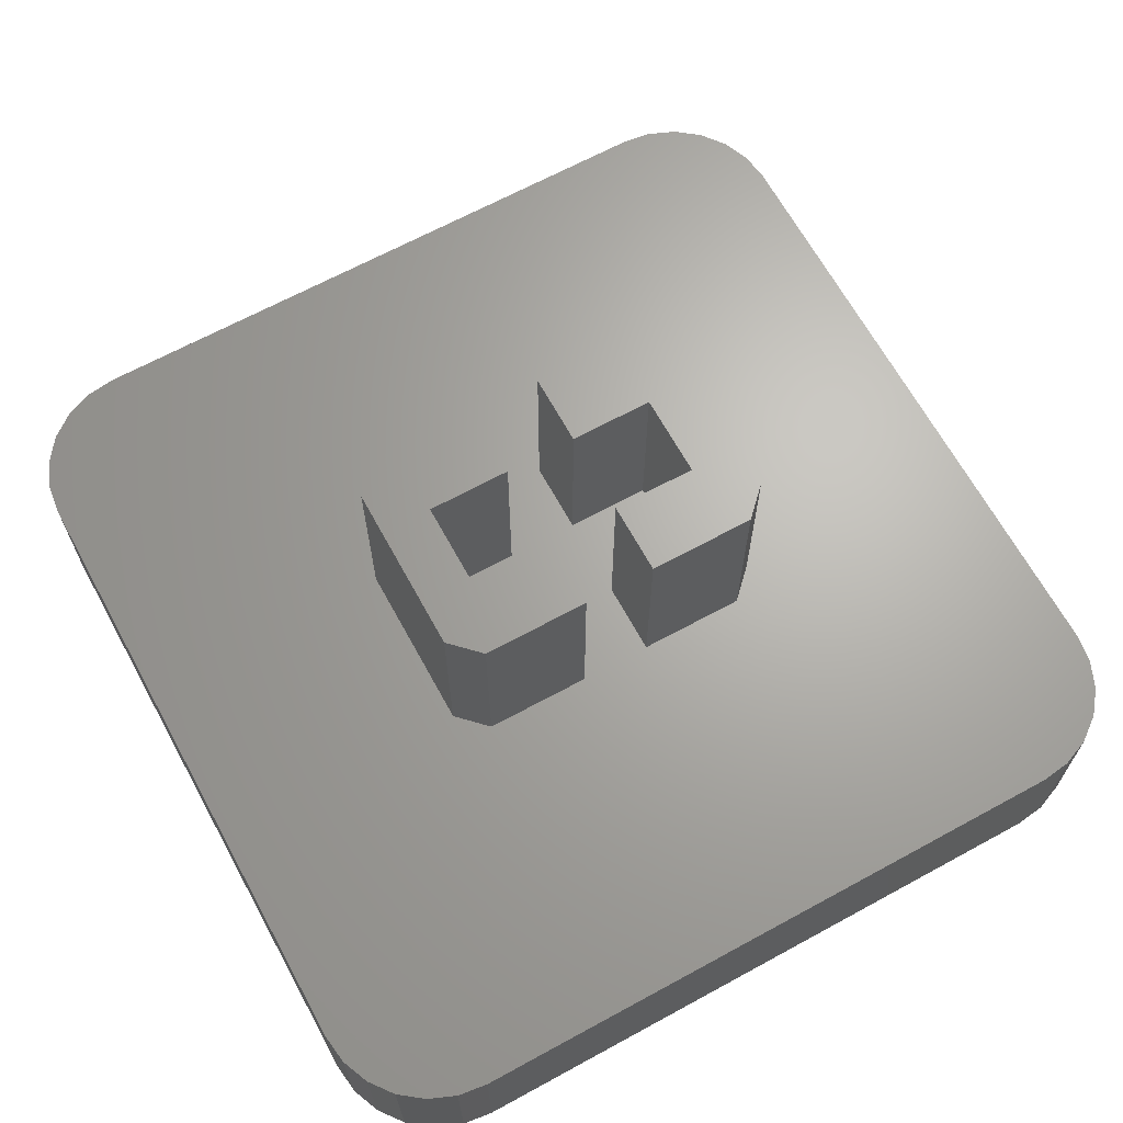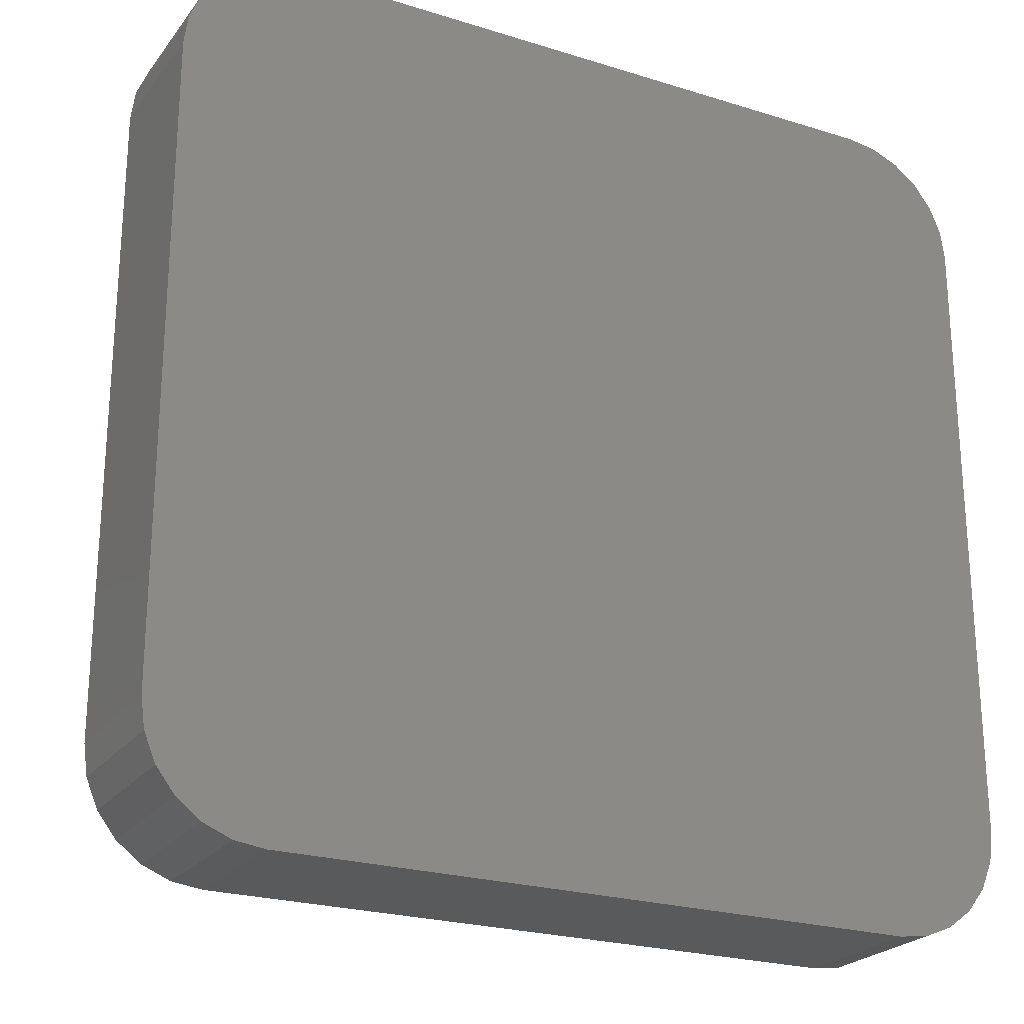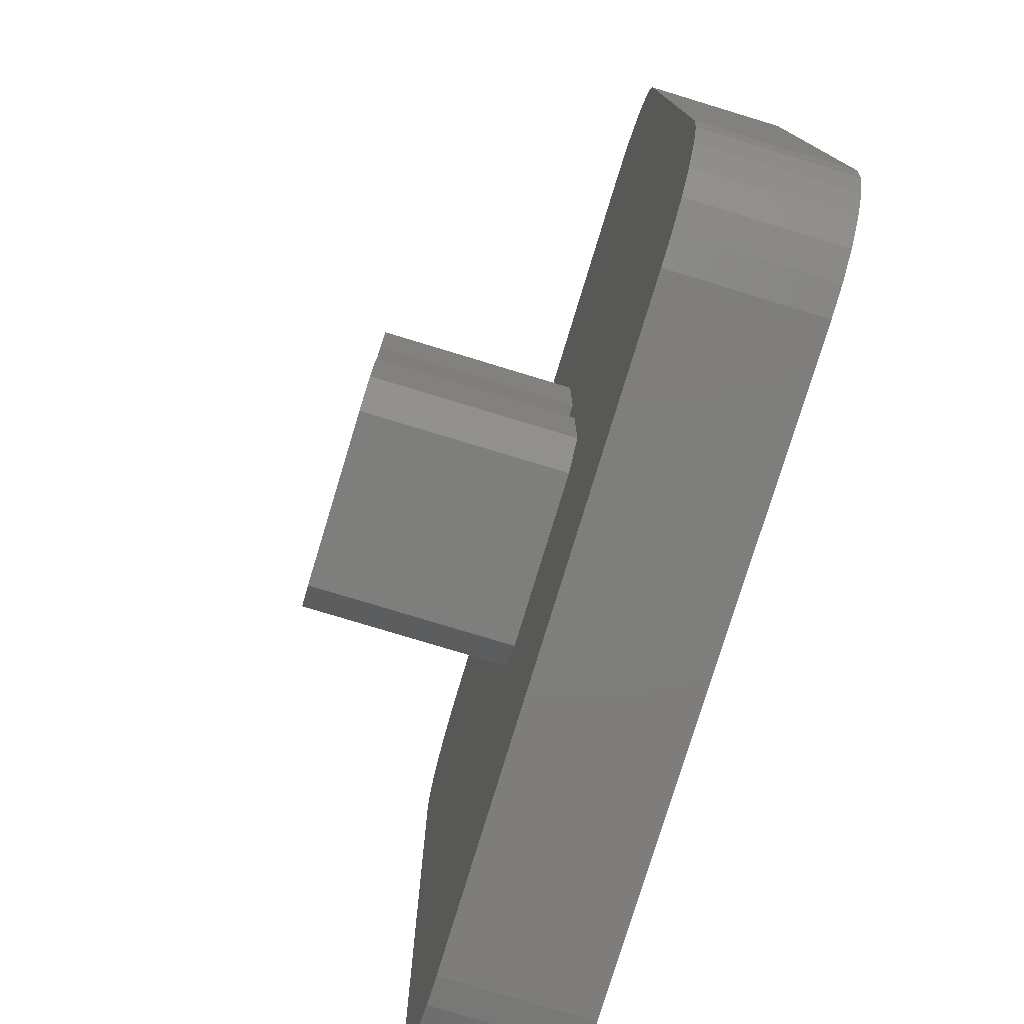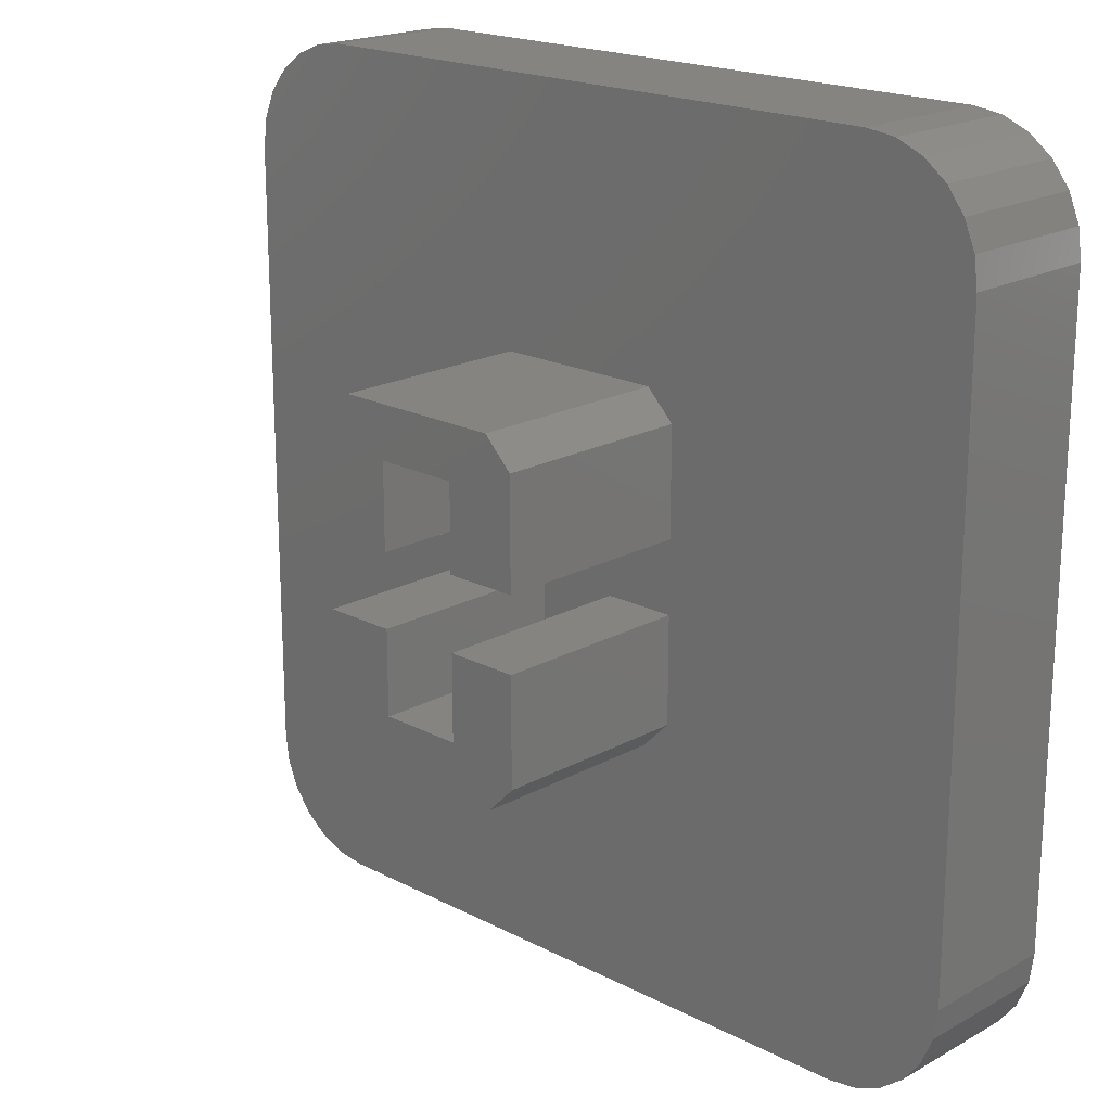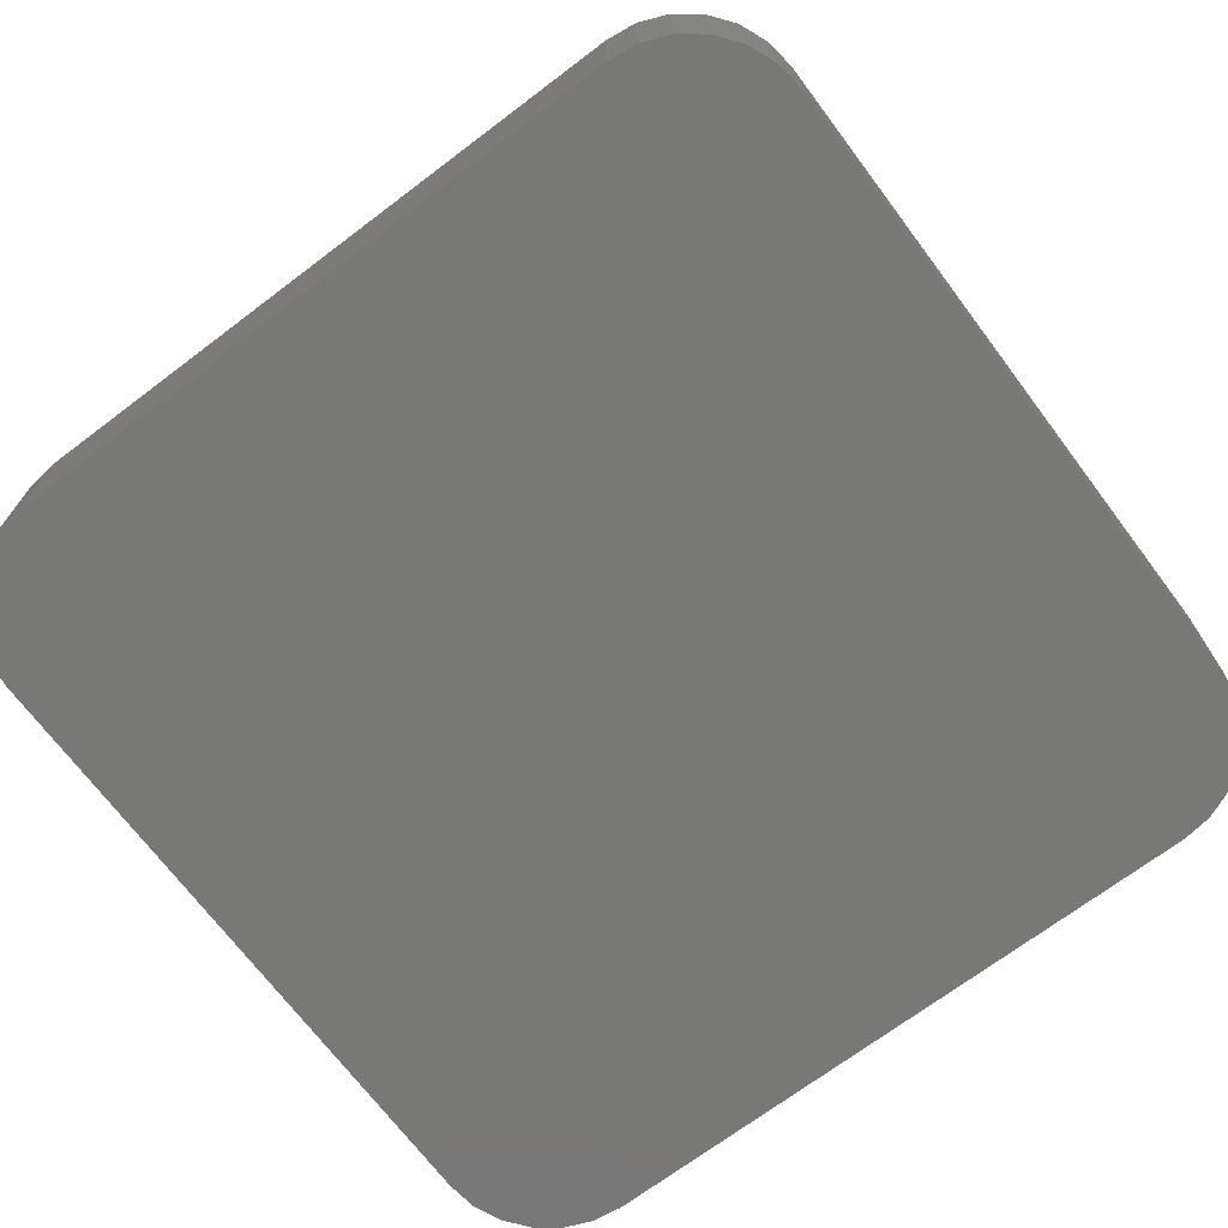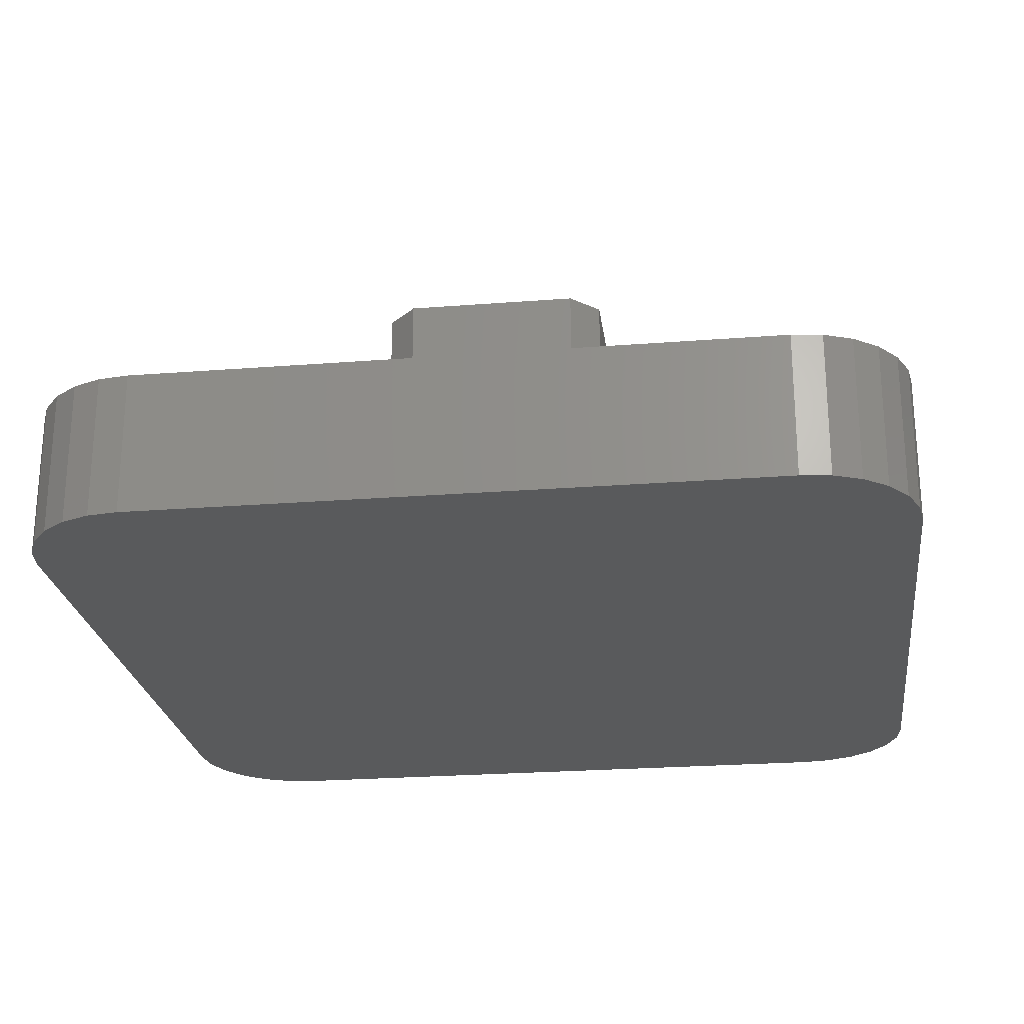
<metadata>
{"format":"stl","ext":"stl","renderer":"f3d","projection":"perspective","resolution":1024,"background":"white","views":[{"elev":66.3,"azim":61.3,"up":"+Z"},{"elev":-23.6,"azim":152.3,"up":"+Y"},{"elev":-77.7,"azim":73.1,"up":"+Y"},{"elev":19.4,"azim":44.2,"up":"+Y"},{"elev":-70.7,"azim":-143.0,"up":"+Z"},{"elev":-24.0,"azim":-172.6,"up":"+Z"}]}
</metadata>
<code>
# stl→obj: 96 verts, 188 faces
v 0.06815 13.52 0
v 3.525e-16 2 0
v 0 13 0
v 0.06815 1.482 0
v 0.2679 14 0
v 0.2679 1 0
v 0.5858 0.5858 0
v 0.5858 14.41 0
v 1 14.73 0
v 1 0.2679 0
v 1.482 0.06815 0
v 1.482 14.93 0
v 2 0 0
v 2 15 0
v 13 15 0
v 13 3.525e-16 0
v 13.52 14.93 0
v 13.52 0.06815 0
v 14 14.73 0
v 14 0.2679 0
v 14.41 14.41 0
v 14.41 0.5858 0
v 14.73 14 0
v 14.73 1 0
v 14.93 13.52 0
v 14.93 1.482 0
v 15 13 0
v 15 2 0
v 2 0 2.5
v 6 4.5 2.5
v 5.5 5 2.5
v 13 3.525e-16 2.5
v 9 4.5 2.5
v 9.5 5 2.5
v 9.5 6.87 2.5
v 9.5 8.13 2.5
v 3.525e-16 2 2.5
v 0.06815 13.52 2.5
v 0 13 2.5
v 0.06815 1.482 2.5
v 0.2679 1 2.5
v 0.2679 14 2.5
v 0.5858 0.5858 2.5
v 0.5858 14.41 2.5
v 1 14.73 2.5
v 1 0.2679 2.5
v 1.482 0.06815 2.5
v 1.482 14.93 2.5
v 2 15 2.5
v 5.5 10 2.5
v 6 10.5 2.5
v 13 15 2.5
v 5.5 8.13 2.5
v 5.5 6.87 2.5
v 9 10.5 2.5
v 9.5 10 2.5
v 13.52 0.06815 2.5
v 13.52 14.93 2.5
v 14 0.2679 2.5
v 14 14.73 2.5
v 14.41 0.5858 2.5
v 14.41 14.41 2.5
v 14.73 1 2.5
v 14.73 14 2.5
v 14.93 1.482 2.5
v 14.93 13.52 2.5
v 15 2 2.5
v 15 13 2.5
v 8.23 8.13 2.5
v 8.23 6.87 2.5
v 8.23 5.4 2.5
v 6.77 6.87 2.5
v 6.77 5.4 2.5
v 6.77 8.13 2.5
v 6.77 9.6 2.5
v 8.23 9.6 2.5
v 9 4.5 6
v 6.77 5.4 6
v 6 4.5 6
v 8.23 5.4 6
v 8.23 6.87 6
v 9.5 6.87 6
v 9.5 5 6
v 5.5 6.87 6
v 5.5 5 6
v 6.77 6.87 6
v 9.5 8.13 6
v 8.23 9.6 6
v 8.23 8.13 6
v 9 10.5 6
v 9.5 10 6
v 6.77 8.13 6
v 5.5 10 6
v 5.5 8.13 6
v 6 10.5 6
v 6.77 9.6 6
f 1 2 3
f 2 1 4
f 4 1 5
f 4 5 6
f 6 5 7
f 7 5 8
f 7 8 9
f 7 9 10
f 10 9 11
f 11 9 12
f 11 12 13
f 13 12 14
f 13 14 15
f 13 15 16
f 16 15 17
f 16 17 18
f 18 17 19
f 18 19 20
f 20 19 21
f 20 21 22
f 22 21 23
f 22 23 24
f 24 23 25
f 24 25 26
f 26 25 27
f 26 27 28
f 29 30 31
f 30 29 32
f 30 32 33
f 33 32 34
f 34 32 35
f 35 32 36
f 37 38 39
f 38 37 40
f 38 40 41
f 38 41 42
f 42 41 43
f 42 43 44
f 44 43 45
f 45 43 46
f 45 46 47
f 45 47 48
f 48 47 29
f 48 29 49
f 49 29 50
f 49 50 51
f 49 51 52
f 50 29 53
f 53 29 31
f 53 31 54
f 52 51 55
f 52 55 56
f 52 56 36
f 52 36 32
f 52 32 57
f 52 57 58
f 58 57 59
f 58 59 60
f 60 59 61
f 60 61 62
f 62 61 63
f 62 63 64
f 64 63 65
f 64 65 66
f 66 65 67
f 66 67 68
f 35 69 70
f 69 35 36
f 71 72 73
f 72 71 74
f 74 71 75
f 75 71 76
f 76 71 70
f 76 70 69
f 72 53 54
f 53 72 74
f 49 15 14
f 15 49 52
f 52 17 15
f 17 52 58
f 58 19 17
f 19 58 60
f 60 21 19
f 21 60 62
f 21 64 23
f 64 21 62
f 23 66 25
f 66 23 64
f 25 68 27
f 68 25 66
f 27 67 28
f 67 27 68
f 28 65 26
f 65 28 67
f 26 63 24
f 63 26 65
f 24 61 22
f 61 24 63
f 61 20 22
f 20 61 59
f 59 18 20
f 18 59 57
f 57 16 18
f 16 57 32
f 32 13 16
f 13 32 29
f 29 11 13
f 11 29 47
f 47 10 11
f 10 47 46
f 46 7 10
f 7 46 43
f 41 7 43
f 7 41 6
f 40 6 41
f 6 40 4
f 37 4 40
f 4 37 2
f 39 2 37
f 2 39 3
f 38 3 39
f 3 38 1
f 42 1 38
f 1 42 5
f 44 5 42
f 5 44 8
f 44 9 8
f 9 44 45
f 45 12 9
f 12 45 48
f 48 14 12
f 14 48 49
f 77 78 79
f 78 77 80
f 80 77 81
f 81 77 82
f 82 77 83
f 79 84 85
f 84 79 86
f 86 79 78
f 84 31 85
f 31 84 54
f 33 79 30
f 79 33 77
f 35 83 34
f 83 35 82
f 81 35 70
f 35 81 82
f 81 71 80
f 71 81 70
f 78 71 73
f 71 78 80
f 72 78 73
f 78 72 86
f 84 72 54
f 72 84 86
f 87 88 89
f 88 87 90
f 90 87 91
f 92 93 94
f 93 92 95
f 95 92 96
f 95 96 90
f 90 96 88
f 56 87 36
f 87 56 91
f 95 55 51
f 55 95 90
f 93 53 94
f 53 93 50
f 92 53 74
f 53 92 94
f 75 92 74
f 92 75 96
f 88 75 76
f 75 88 96
f 88 69 89
f 69 88 76
f 87 69 36
f 69 87 89
f 95 50 93
f 50 95 51
f 85 30 79
f 30 85 31
f 34 77 33
f 77 34 83
f 55 91 56
f 91 55 90

</code>
